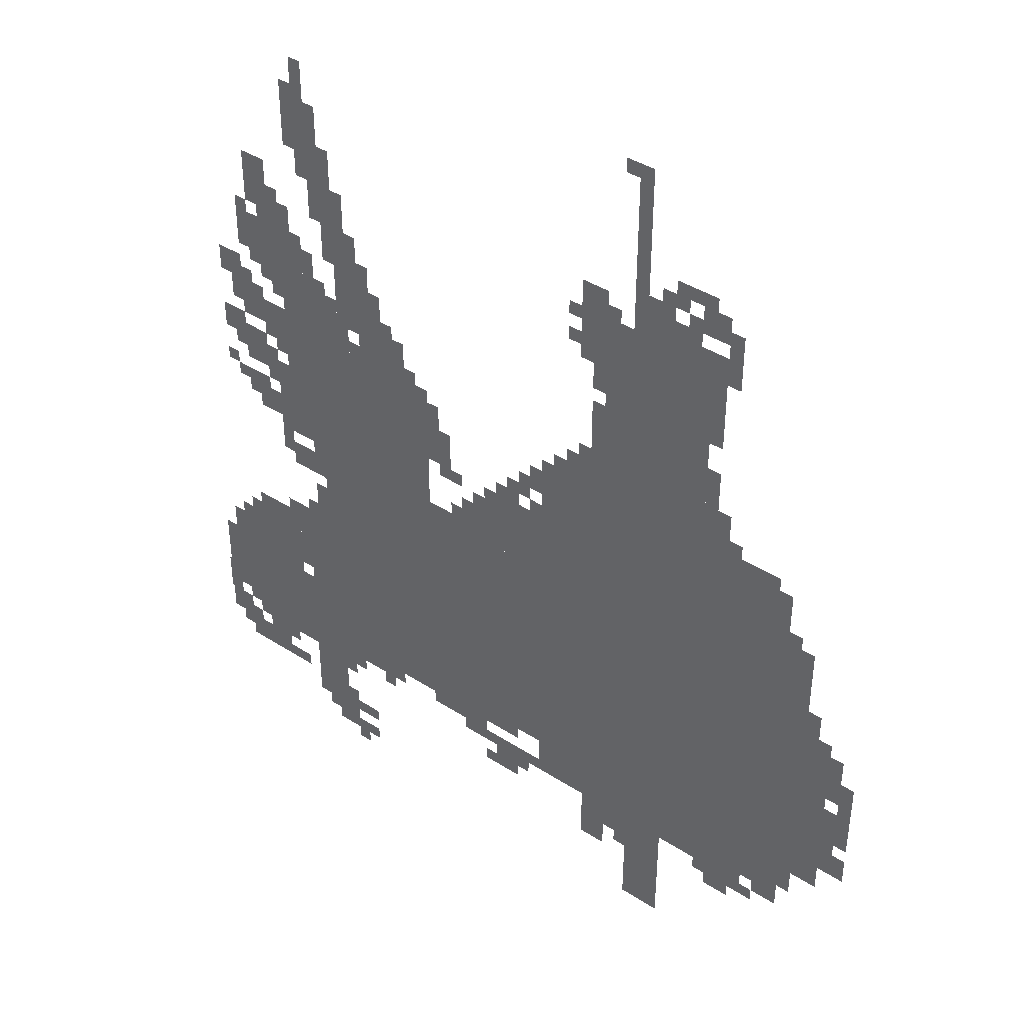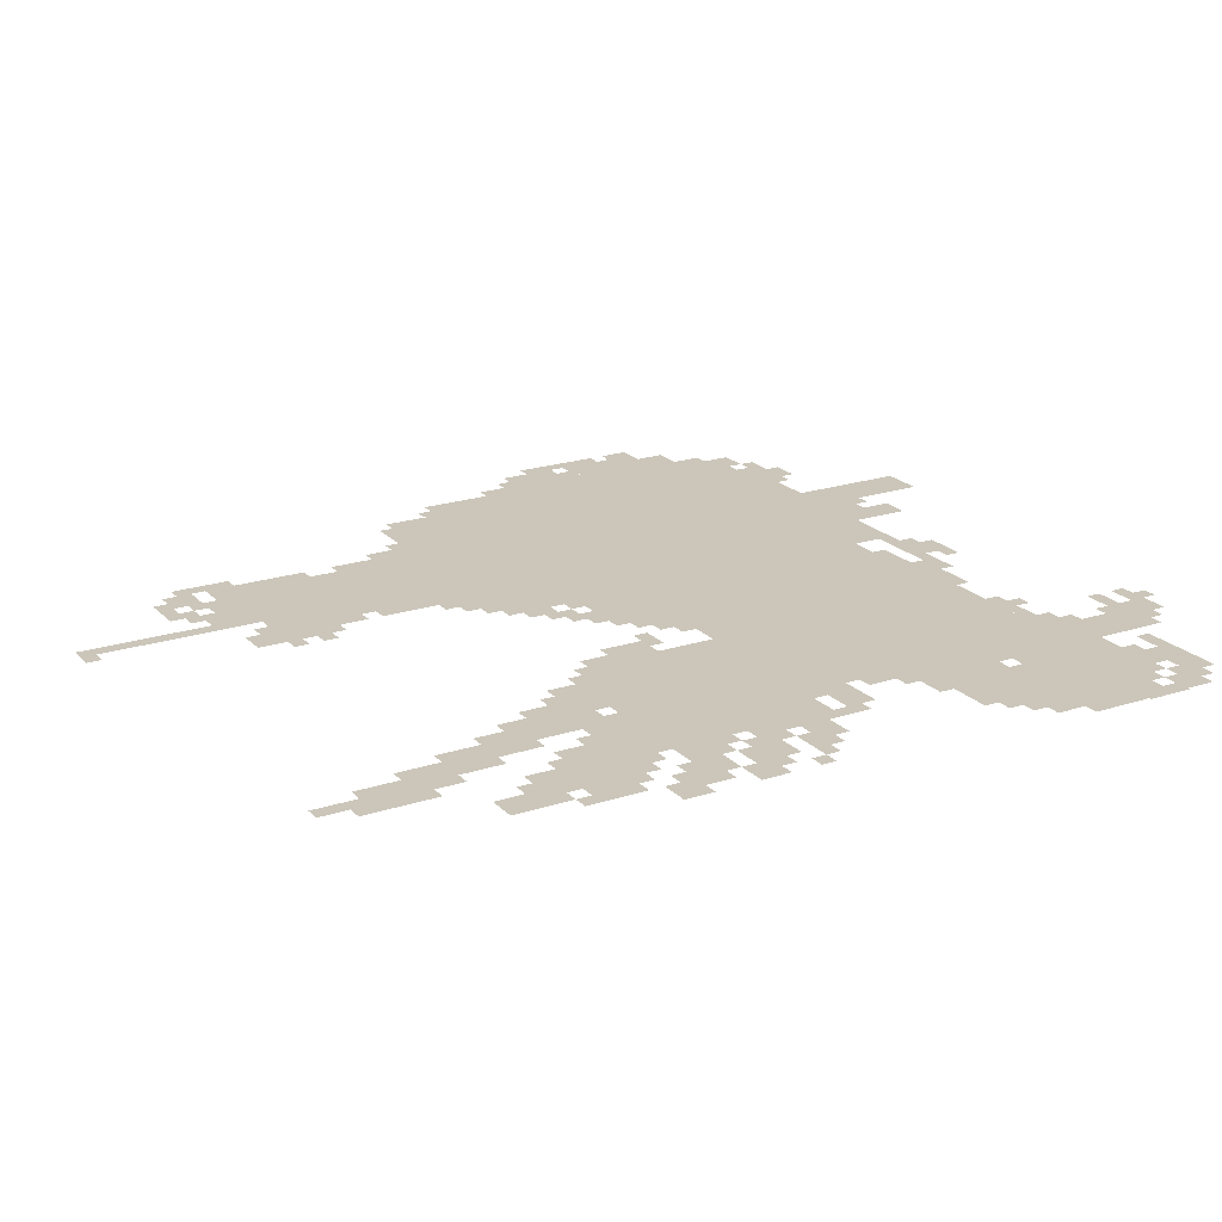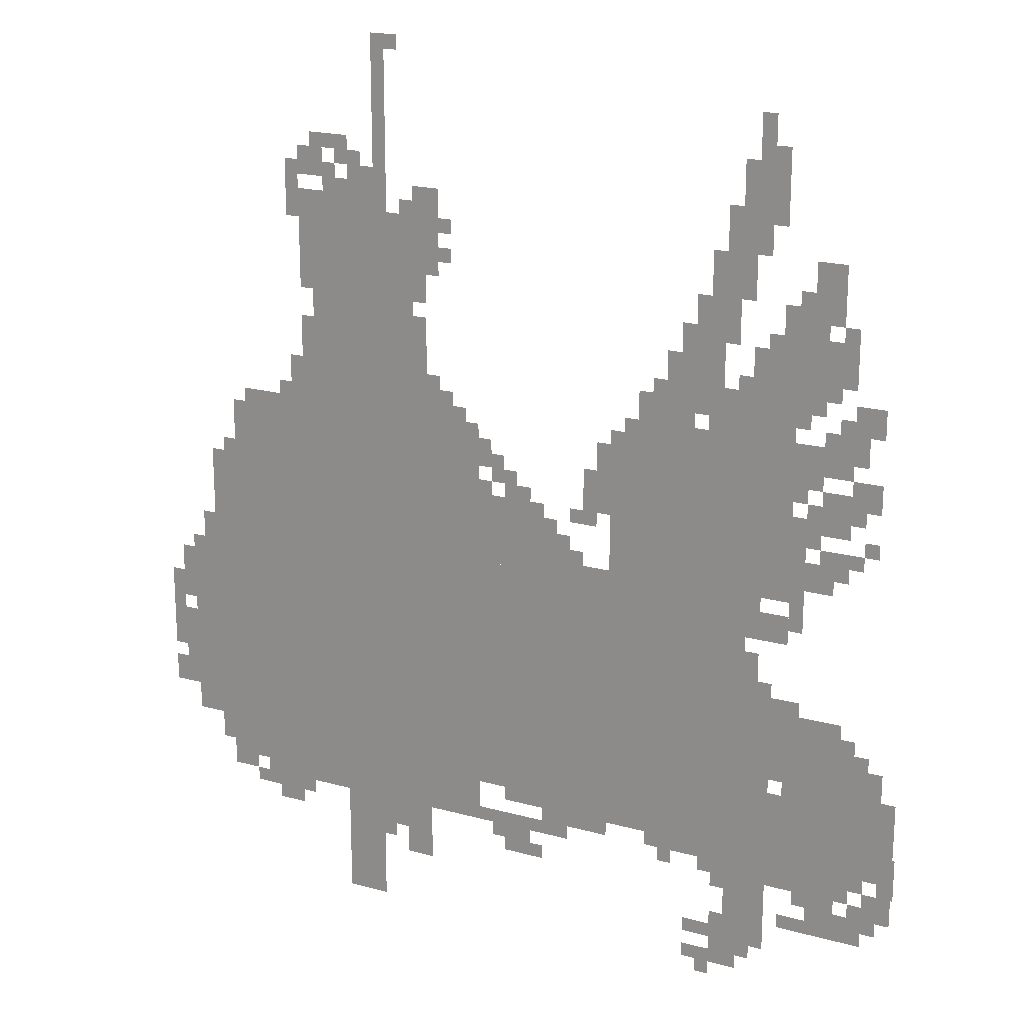
<metadata>
{"format":"obj","ext":"obj","renderer":"f3d","projection":"perspective","resolution":1024,"background":"white","views":[{"elev":40.9,"azim":38.2,"up":"+Y"},{"elev":21.0,"azim":-120.5,"up":"+Z"},{"elev":19.5,"azim":-152.8,"up":"+Y"}]}
</metadata>
<code>
g aersasi_rw-mesh
v -96 383 0
v -96 895 0
v -800 895 0
v -800 383 0
v -800 383 0
v -800 895 0
v -1472 895 0
v -1472 383 0
v -1152 895 0
v -1152 1247 0
v -1504 1247 0
v -1504 895 0
v -416 1279 0
v -416 1663 0
v -672 1663 0
v -672 1279 0
v -416 895 0
v -416 1279 0
v -672 1279 0
v -672 895 0
v -192 895 0
v -192 1183 0
v -416 1183 0
v -416 895 0
v -1568 255 0
v -1568 639 0
v -1728 639 0
v -1728 255 0
v -672 895 0
v -672 1215 0
v -832 1215 0
v -832 895 0
v -224 287 0
v -224 383 0
v -544 383 0
v -544 287 0
v -544 287 0
v -544 383 0
v -832 383 0
v -832 287 0
v -832 895 0
v -832 1055 0
v -992 1055 0
v -992 895 0
v -896 319 0
v -896 383 0
v -1248 383 0
v -1248 319 0
v -1248 319 0
v -1248 383 0
v -1568 383 0
v -1568 319 0
v -1728 319 0
v -1728 511 0
v -1824 511 0
v -1824 319 0
v -1504 1215 0
v -1504 1503 0
v -1568 1503 0
v -1568 1215 0
v -1504 927 0
v -1504 1215 0
v -1568 1215 0
v -1568 927 0
v -1440 95 0
v -1440 255 0
v -1536 255 0
v -1536 95 0
v -480 127 0
v -480 287 0
v -576 287 0
v -576 127 0
v -1440 1727 0
v -1440 1855 0
v -1536 1855 0
v -1536 1727 0
v -1408 1247 0
v -1408 1375 0
v -1504 1375 0
v -1504 1247 0
v -480 0 0
v -480 127 0
v -576 127 0
v -576 0 0
v -1472 543 0
v -1472 735 0
v -1536 735 0
v -1536 543 0
v -1472 383 0
v -1472 543 0
v -1536 543 0
v -1536 383 0
v -576 191 0
v -576 255 0
v -704 255 0
v -704 191 0
v -1632 159 0
v -1632 223 0
v -1760 223 0
v -1760 159 0
v -160 255 0
v -160 383 0
v -224 383 0
v -224 255 0
v -352 1183 0
v -352 1311 0
v -416 1311 0
v -416 1183 0
v -1600 1535 0
v -1600 1663 0
v -1664 1663 0
v -1664 1535 0
v -256 223 0
v -256 287 0
v -384 287 0
v -384 223 0
v -448 1663 0
v -448 1727 0
v -576 1727 0
v -576 1663 0
v -1344 1311 0
v -1344 1439 0
v -1408 1439 0
v -1408 1311 0
v -576 255 0
v -576 287 0
v -832 287 0
v -832 255 0
v -1344 1439 0
v -1344 1567 0
v -1408 1567 0
v -1408 1439 0
v -64 607 0
v -64 831 0
v -96 831 0
v -96 607 0
v -64 383 0
v -64 607 0
v -96 607 0
v -96 383 0
v -832 255 0
v -832 287 0
v -1056 287 0
v -1056 255 0
v -1088 1055 0
v -1088 1151 0
v -1152 1151 0
v -1152 1055 0
v -1472 831 0
v -1472 895 0
v -1568 895 0
v -1568 831 0
v -1632 1215 0
v -1632 1311 0
v -1696 1311 0
v -1696 1215 0
v -1568 1183 0
v -1568 1279 0
v -1632 1279 0
v -1632 1183 0
v -1632 1087 0
v -1632 1183 0
v -1696 1183 0
v -1696 1087 0
v -992 895 0
v -992 991 0
v -1056 991 0
v -1056 895 0
v -1632 1407 0
v -1632 1503 0
v -1696 1503 0
v -1696 1407 0
v -1216 1247 0
v -1216 1343 0
v -1280 1343 0
v -1280 1247 0
v -1568 1439 0
v -1568 1535 0
v -1632 1535 0
v -1632 1439 0
v -672 1535 0
v -672 1631 0
v -736 1631 0
v -736 1535 0
v -1376 255 0
v -1376 319 0
v -1472 319 0
v -1472 255 0
v -1280 1247 0
v -1280 1343 0
v -1344 1343 0
v -1344 1247 0
v -1280 1343 0
v -1280 1439 0
v -1344 1439 0
v -1344 1343 0
v -1568 1343 0
v -1568 1439 0
v -1632 1439 0
v -1632 1343 0
v -1472 255 0
v -1472 319 0
v -1568 319 0
v -1568 255 0
v -576 1663 0
v -576 1855 0
v -608 1855 0
v -608 1663 0
v -576 1855 0
v -576 2047 0
v -608 2047 0
v -608 1855 0
v -128 959 0
v -128 1055 0
v -192 1055 0
v -192 959 0
v -672 1631 0
v -672 1727 0
v -736 1727 0
v -736 1631 0
v -1408 1599 0
v -1408 1759 0
v -1440 1759 0
v -1440 1599 0
v -896 191 0
v -896 255 0
v -960 255 0
v -960 191 0
v -640 127 0
v -640 191 0
v -704 191 0
v -704 127 0
v -1728 511 0
v -1728 575 0
v -1792 575 0
v -1792 511 0
v -1760 223 0
v -1760 287 0
v -1824 287 0
v -1824 223 0
v -1600 959 0
v -1600 1023 0
v -1664 1023 0
v -1664 959 0
v -384 1727 0
v -384 1791 0
v -448 1791 0
v -448 1727 0
v -704 1215 0
v -704 1279 0
v -768 1279 0
v -768 1215 0
v -1696 1151 0
v -1696 1215 0
v -1760 1215 0
v -1760 1151 0
v -1568 863 0
v -1568 991 0
v -1600 991 0
v -1600 863 0
v -384 1567 0
v -384 1695 0
v -416 1695 0
v -416 1567 0
v -672 1311 0
v -672 1439 0
v -704 1439 0
v -704 1311 0
v -128 895 0
v -128 959 0
v -192 959 0
v -192 895 0
v -1408 1471 0
v -1408 1599 0
v -1440 1599 0
v -1440 1471 0
v -1568 991 0
v -1568 1119 0
v -1600 1119 0
v -1600 991 0
v -672 1215 0
v -672 1311 0
v -704 1311 0
v -704 1215 0
v 0 639 0
v 0 735 0
v -32 735 0
v -32 639 0
v -384 1471 0
v -384 1567 0
v -416 1567 0
v -416 1471 0
v -1440 1631 0
v -1440 1727 0
v -1472 1727 0
v -1472 1631 0
v -1536 607 0
v -1536 703 0
v -1568 703 0
v -1568 607 0
v -1536 511 0
v -1536 607 0
v -1568 607 0
v -1568 511 0
v -32 447 0
v -32 543 0
v -64 543 0
v -64 447 0
v -32 543 0
v -32 639 0
v -64 639 0
v -64 543 0
v -992 287 0
v -992 319 0
v -1088 319 0
v -1088 287 0
v 0 543 0
v 0 639 0
v -32 639 0
v -32 543 0
v -672 1471 0
v -672 1535 0
v -704 1535 0
v -704 1471 0
v -1312 1439 0
v -1312 1503 0
v -1344 1503 0
v -1344 1439 0
v -480 1759 0
v -480 1791 0
v -544 1791 0
v -544 1759 0
v -1376 1247 0
v -1376 1311 0
v -1408 1311 0
v -1408 1247 0
v -1728 1311 0
v -1728 1375 0
v -1760 1375 0
v -1760 1311 0
v -1536 1503 0
v -1536 1567 0
v -1568 1567 0
v -1568 1503 0
v -1600 223 0
v -1600 255 0
v -1664 255 0
v -1664 223 0
v -1056 895 0
v -1056 927 0
v -1120 927 0
v -1120 895 0
v -1824 319 0
v -1824 383 0
v -1829 383 0
v -1829 319 0
v -384 255 0
v -384 287 0
v -448 287 0
v -448 255 0
v -1536 415 0
v -1536 479 0
v -1568 479 0
v -1568 415 0
v -1568 1535 0
v -1568 1599 0
v -1600 1599 0
v -1600 1535 0
v -512 1727 0
v -512 1759 0
v -576 1759 0
v -576 1727 0
v -1472 1663 0
v -1472 1727 0
v -1504 1727 0
v -1504 1663 0
v -288 191 0
v -288 223 0
v -352 223 0
v -352 191 0
v -832 351 0
v -832 383 0
v -896 383 0
v -896 351 0
v -128 319 0
v -128 383 0
v -160 383 0
v -160 319 0
v -1568 159 0
v -1568 191 0
v -1632 191 0
v -1632 159 0
v -1344 31 0
v -1344 63 0
v -1408 63 0
v -1408 31 0
v -1440 31 0
v -1440 95 0
v -1472 95 0
v -1472 31 0
v -1344 95 0
v -1344 127 0
v -1408 127 0
v -1408 95 0
v -864 1087 0
v -864 1151 0
v -896 1151 0
v -896 1087 0
v -832 1119 0
v -832 1183 0
v -864 1183 0
v -864 1119 0
v -1120 1151 0
v -1120 1215 0
v -1152 1215 0
v -1152 1151 0
v -896 1055 0
v -896 1119 0
v -928 1119 0
v -928 1055 0
v 0 447 0
v 0 511 0
v -32 511 0
v -32 447 0
v -1472 735 0
v -1472 799 0
v -1504 799 0
v -1504 735 0
v -1056 1023 0
v -1056 1055 0
v -1120 1055 0
v -1120 1023 0
v -1632 1023 0
v -1632 1055 0
v -1696 1055 0
v -1696 1023 0
v -1632 639 0
v -1632 671 0
v -1696 671 0
v -1696 639 0
v -1248 287 0
v -1248 319 0
v -1312 319 0
v -1312 287 0
v -32 735 0
v -32 799 0
v -64 799 0
v -64 735 0
v -32 671 0
v -32 735 0
v -64 735 0
v -64 671 0
v -1408 31 0
v -1408 95 0
v -1440 95 0
v -1440 31 0
v -1472 1887 0
v -1472 1951 0
v -1504 1951 0
v -1504 1887 0
v -1312 287 0
v -1312 319 0
v -1376 319 0
v -1376 287 0
v -1408 95 0
v -1408 159 0
v -1440 159 0
v -1440 95 0
v -352 1695 0
v -352 1759 0
v -384 1759 0
v -384 1695 0
v -352 1631 0
v -352 1695 0
v -384 1695 0
v -384 1631 0
v -1440 1567 0
v -1440 1631 0
v -1472 1631 0
v -1472 1567 0
v -1088 287 0
v -1088 319 0
v -1152 319 0
v -1152 287 0
v -224 1183 0
v -224 1215 0
v -288 1215 0
v -288 1183 0
v -288 1183 0
v -288 1215 0
v -352 1215 0
v -352 1183 0
v -1696 1311 0
v -1696 1375 0
v -1728 1375 0
v -1728 1311 0
v -1696 1247 0
v -1696 1311 0
v -1728 1311 0
v -1728 1247 0
v -1376 1599 0
v -1376 1663 0
v -1408 1663 0
v -1408 1599 0
v -384 1343 0
v -384 1407 0
v -416 1407 0
v -416 1343 0
v -1600 1087 0
v -1600 1151 0
v -1632 1151 0
v -1632 1087 0
v -416 1791 0
v -416 1823 0
v -480 1823 0
v -480 1791 0
v -1472 1407 0
v -1472 1471 0
v -1504 1471 0
v -1504 1407 0
v -1568 639 0
v -1568 671 0
v -1632 671 0
v -1632 639 0
v -1568 671 0
v -1568 703 0
v -1600 703 0
v -1600 671 0
v -1568 1151 0
v -1568 1183 0
v -1600 1183 0
v -1600 1151 0
v -768 1215 0
v -768 1247 0
v -800 1247 0
v -800 1215 0
v -1344 1247 0
v -1344 1279 0
v -1376 1279 0
v -1376 1247 0
v -320 1215 0
v -320 1247 0
v -352 1247 0
v -352 1215 0
v -1696 1119 0
v -1696 1151 0
v -1728 1151 0
v -1728 1119 0
v -1728 1055 0
v -1728 1087 0
v -1760 1087 0
v -1760 1055 0
v -992 991 0
v -992 1023 0
v -1024 1023 0
v -1024 991 0
v -1664 991 0
v -1664 1023 0
v -1696 1023 0
v -1696 991 0
v -928 1055 0
v -928 1087 0
v -960 1087 0
v -960 1055 0
v -160 1055 0
v -160 1087 0
v -192 1087 0
v -192 1055 0
v -832 1055 0
v -832 1087 0
v -864 1087 0
v -864 1055 0
v -1056 927 0
v -1056 959 0
v -1088 959 0
v -1088 927 0
v -960 191 0
v -960 223 0
v -992 223 0
v -992 191 0
v -1728 223 0
v -1728 255 0
v -1760 255 0
v -1760 223 0
v -1408 223 0
v -1408 255 0
v -1440 255 0
v -1440 223 0
v -1472 63 0
v -1472 95 0
v -1504 95 0
v -1504 63 0
v -576 159 0
v -576 191 0
v -608 191 0
v -608 159 0
v -1760 191 0
v -1760 223 0
v -1792 223 0
v -1792 191 0
v -864 223 0
v -864 255 0
v -896 255 0
v -896 223 0
v -1728 287 0
v -1728 319 0
v -1760 319 0
v -1760 287 0
v -1376 0 0
v -1376 31 0
v -1408 31 0
v -1408 0 0
v -1728 575 0
v -1728 607 0
v -1760 607 0
v -1760 575 0
v -224 223 0
v -224 255 0
v -256 255 0
v -256 223 0
v -1280 255 0
v -1280 287 0
v -1312 287 0
v -1312 255 0
v -1792 287 0
v -1792 319 0
v -1824 319 0
v -1824 287 0
v -1184 1247 0
v -1184 1279 0
v -1216 1279 0
v -1216 1247 0
v -1376 1567 0
v -1376 1599 0
v -1408 1599 0
v -1408 1567 0
v -1664 223 0
v -1664 255 0
v -1696 255 0
v -1696 223 0
v -1472 1375 0
v -1472 1407 0
v -1504 1407 0
v -1504 1375 0
v -608 2015 0
v -608 2047 0
v -640 2047 0
v -640 2015 0
v -1472 1855 0
v -1472 1887 0
v -1504 1887 0
v -1504 1855 0
v -480 1791 0
v -480 1823 0
v -512 1823 0
v -512 1791 0
v -448 255 0
v -448 287 0
v -480 287 0
v -480 255 0
v -1120 895 0
v -1120 927 0
v -1152 927 0
v -1152 895 0
v -1600 1055 0
v -1600 1087 0
v -1632 1087 0
v -1632 1055 0
v -1696 1023 0
v -1696 1055 0
v -1728 1055 0
v -1728 1023 0
v -1824 287 0
v -1824 319 0
v -1829 319 0
v -1829 287 0
v -384 1311 0
v -384 1343 0
v -416 1343 0
v -416 1311 0
v -1536 383 0
v -1536 415 0
v -1568 415 0
v -1568 383 0
v -1248 1343 0
v -1248 1375 0
v -1280 1375 0
v -1280 1343 0
v -1632 1375 0
v -1632 1407 0
v -1664 1407 0
v -1664 1375 0
v -1440 1375 0
v -1440 1407 0
v -1472 1407 0
v -1472 1375 0
v -704 1279 0
v -704 1311 0
v -736 1311 0
v -736 1279 0
v -1664 1311 0
v -1664 1343 0
v -1696 1343 0
v -1696 1311 0
v -1568 1311 0
v -1568 1343 0
v -1600 1343 0
v -1600 1311 0
v -1664 1503 0
v -1664 1535 0
v -1696 1535 0
v -1696 1503 0
v -416 1663 0
v -416 1695 0
v -448 1695 0
v -448 1663 0
v -448 1727 0
v -448 1759 0
v -480 1759 0
v -480 1727 0
v -1504 1855 0
v -1504 1887 0
v -1536 1887 0
v -1536 1855 0
v -736 1567 0
v -736 1599 0
v -768 1599 0
v -768 1567 0
v -736 1631 0
v -736 1663 0
v -768 1663 0
v -768 1631 0
v -640 1663 0
v -640 1695 0
v -672 1695 0
v -672 1663 0
g aersasi_rw-mesh_0
f 3 2 1
f 1 4 3
f 7 6 5
f 5 8 7
f 11 10 9
f 9 12 11
f 15 14 13
f 13 16 15
f 19 18 17
f 17 20 19
f 23 22 21
f 21 24 23
f 27 26 25
f 25 28 27
f 31 30 29
f 29 32 31
f 35 34 33
f 33 36 35
f 39 38 37
f 37 40 39
f 43 42 41
f 41 44 43
f 47 46 45
f 45 48 47
f 51 50 49
f 49 52 51
f 55 54 53
f 53 56 55
f 59 58 57
f 57 60 59
f 63 62 61
f 61 64 63
f 67 66 65
f 65 68 67
f 71 70 69
f 69 72 71
f 75 74 73
f 73 76 75
f 79 78 77
f 77 80 79
f 83 82 81
f 81 84 83
f 87 86 85
f 85 88 87
f 91 90 89
f 89 92 91
f 95 94 93
f 93 96 95
f 99 98 97
f 97 100 99
f 103 102 101
f 101 104 103
f 107 106 105
f 105 108 107
f 111 110 109
f 109 112 111
f 115 114 113
f 113 116 115
f 119 118 117
f 117 120 119
f 123 122 121
f 121 124 123
f 127 126 125
f 125 128 127
f 131 130 129
f 129 132 131
f 135 134 133
f 133 136 135
f 139 138 137
f 137 140 139
f 143 142 141
f 141 144 143
f 147 146 145
f 145 148 147
f 151 150 149
f 149 152 151
f 155 154 153
f 153 156 155
f 159 158 157
f 157 160 159
f 163 162 161
f 161 164 163
f 167 166 165
f 165 168 167
f 171 170 169
f 169 172 171
f 175 174 173
f 173 176 175
f 179 178 177
f 177 180 179
f 183 182 181
f 181 184 183
f 187 186 185
f 185 188 187
f 191 190 189
f 189 192 191
f 195 194 193
f 193 196 195
f 199 198 197
f 197 200 199
f 203 202 201
f 201 204 203
f 207 206 205
f 205 208 207
f 211 210 209
f 209 212 211
f 215 214 213
f 213 216 215
f 219 218 217
f 217 220 219
f 223 222 221
f 221 224 223
f 227 226 225
f 225 228 227
f 231 230 229
f 229 232 231
f 235 234 233
f 233 236 235
f 239 238 237
f 237 240 239
f 243 242 241
f 241 244 243
f 247 246 245
f 245 248 247
f 251 250 249
f 249 252 251
f 255 254 253
f 253 256 255
f 259 258 257
f 257 260 259
f 263 262 261
f 261 264 263
f 267 266 265
f 265 268 267
f 271 270 269
f 269 272 271
f 275 274 273
f 273 276 275
f 279 278 277
f 277 280 279
f 283 282 281
f 281 284 283
f 287 286 285
f 285 288 287
f 291 290 289
f 289 292 291
f 295 294 293
f 293 296 295
f 299 298 297
f 297 300 299
f 303 302 301
f 301 304 303
f 307 306 305
f 305 308 307
f 311 310 309
f 309 312 311
f 315 314 313
f 313 316 315
f 319 318 317
f 317 320 319
f 323 322 321
f 321 324 323
f 327 326 325
f 325 328 327
f 331 330 329
f 329 332 331
f 335 334 333
f 333 336 335
f 339 338 337
f 337 340 339
f 343 342 341
f 341 344 343
f 347 346 345
f 345 348 347
f 351 350 349
f 349 352 351
f 355 354 353
f 353 356 355
f 359 358 357
f 357 360 359
f 363 362 361
f 361 364 363
f 367 366 365
f 365 368 367
f 371 370 369
f 369 372 371
f 375 374 373
f 373 376 375
f 379 378 377
f 377 380 379
f 383 382 381
f 381 384 383
f 387 386 385
f 385 388 387
f 391 390 389
f 389 392 391
f 395 394 393
f 393 396 395
f 399 398 397
f 397 400 399
f 403 402 401
f 401 404 403
f 407 406 405
f 405 408 407
f 411 410 409
f 409 412 411
f 415 414 413
f 413 416 415
f 419 418 417
f 417 420 419
f 423 422 421
f 421 424 423
f 427 426 425
f 425 428 427
f 431 430 429
f 429 432 431
f 435 434 433
f 433 436 435
f 439 438 437
f 437 440 439
f 443 442 441
f 441 444 443
f 447 446 445
f 445 448 447
f 451 450 449
f 449 452 451
f 455 454 453
f 453 456 455
f 459 458 457
f 457 460 459
f 463 462 461
f 461 464 463
f 467 466 465
f 465 468 467
f 471 470 469
f 469 472 471
f 475 474 473
f 473 476 475
f 479 478 477
f 477 480 479
f 483 482 481
f 481 484 483
f 487 486 485
f 485 488 487
f 491 490 489
f 489 492 491
f 495 494 493
f 493 496 495
f 499 498 497
f 497 500 499
f 503 502 501
f 501 504 503
f 507 506 505
f 505 508 507
f 511 510 509
f 509 512 511
f 515 514 513
f 513 516 515
f 519 518 517
f 517 520 519
f 523 522 521
f 521 524 523
f 527 526 525
f 525 528 527
f 531 530 529
f 529 532 531
f 535 534 533
f 533 536 535
f 539 538 537
f 537 540 539
f 543 542 541
f 541 544 543
f 547 546 545
f 545 548 547
f 551 550 549
f 549 552 551
f 555 554 553
f 553 556 555
f 559 558 557
f 557 560 559
f 563 562 561
f 561 564 563
f 567 566 565
f 565 568 567
f 571 570 569
f 569 572 571
f 575 574 573
f 573 576 575
f 579 578 577
f 577 580 579
f 583 582 581
f 581 584 583
f 587 586 585
f 585 588 587
f 591 590 589
f 589 592 591
f 595 594 593
f 593 596 595
f 599 598 597
f 597 600 599
f 603 602 601
f 601 604 603
f 607 606 605
f 605 608 607
f 611 610 609
f 609 612 611
f 615 614 613
f 613 616 615
f 619 618 617
f 617 620 619
f 623 622 621
f 621 624 623
f 627 626 625
f 625 628 627
f 631 630 629
f 629 632 631
f 635 634 633
f 633 636 635
f 639 638 637
f 637 640 639
f 643 642 641
f 641 644 643
f 647 646 645
f 645 648 647
f 651 650 649
f 649 652 651
f 655 654 653
f 653 656 655
f 659 658 657
f 657 660 659
f 663 662 661
f 661 664 663
f 667 666 665
f 665 668 667
f 671 670 669
f 669 672 671
f 675 674 673
f 673 676 675
f 679 678 677
f 677 680 679
f 683 682 681
f 681 684 683
f 687 686 685
f 685 688 687
f 691 690 689
f 689 692 691
f 695 694 693
f 693 696 695
f 699 698 697
f 697 700 699
f 703 702 701
f 701 704 703
f 707 706 705
f 705 708 707
f 711 710 709
f 709 712 711
f 715 714 713
f 713 716 715
f 719 718 717
f 717 720 719
f 723 722 721
f 721 724 723
f 727 726 725
f 725 728 727
f 731 730 729
f 729 732 731
f 735 734 733
f 733 736 735

</code>
